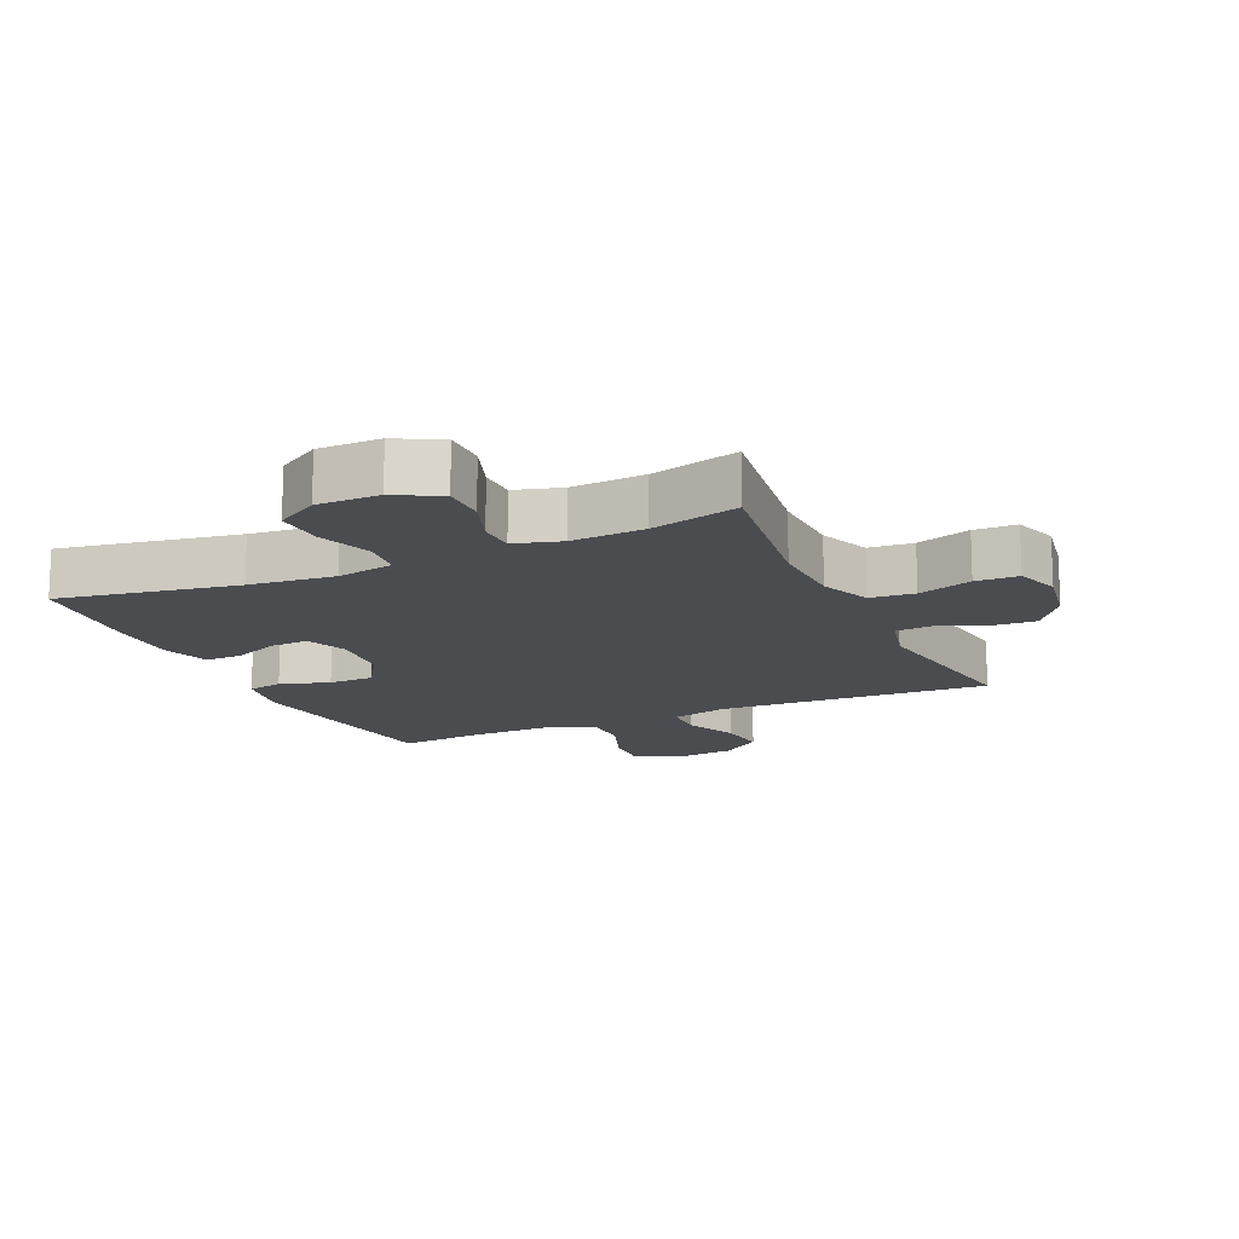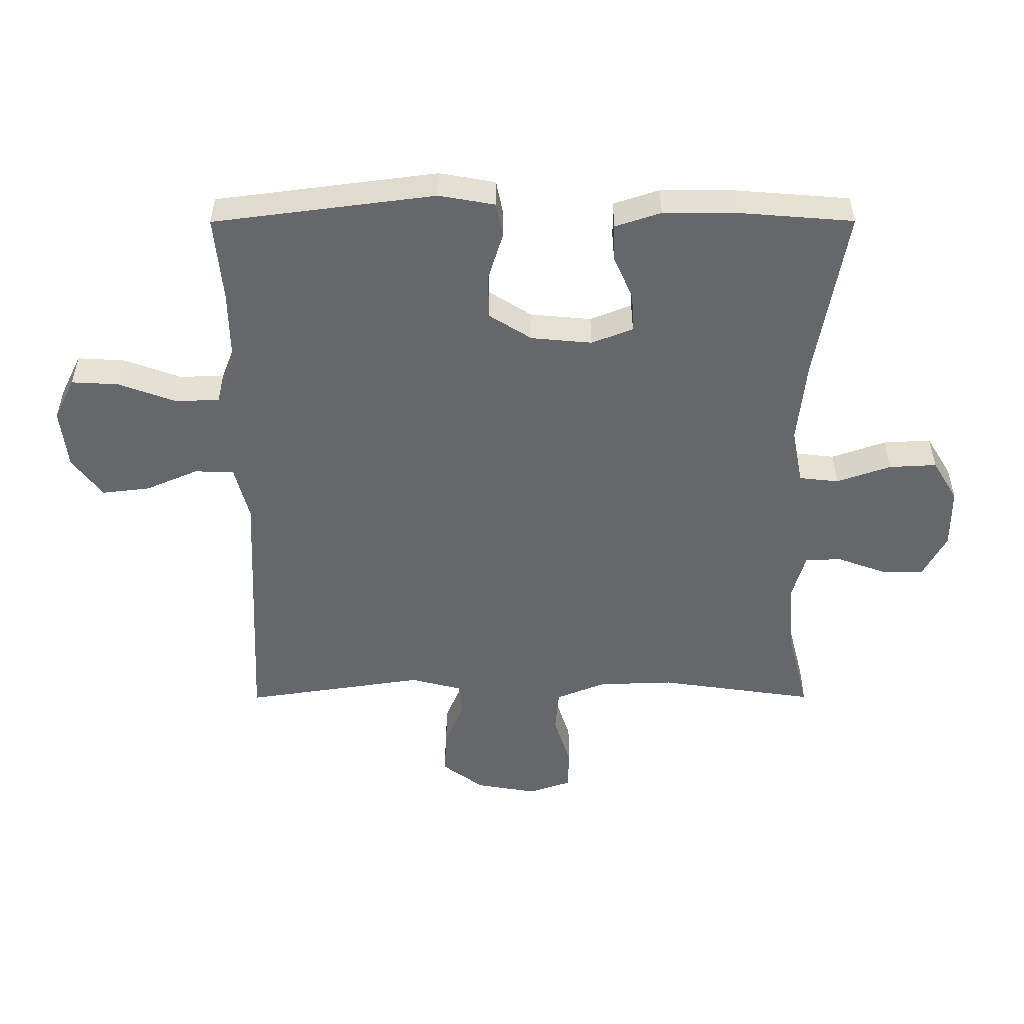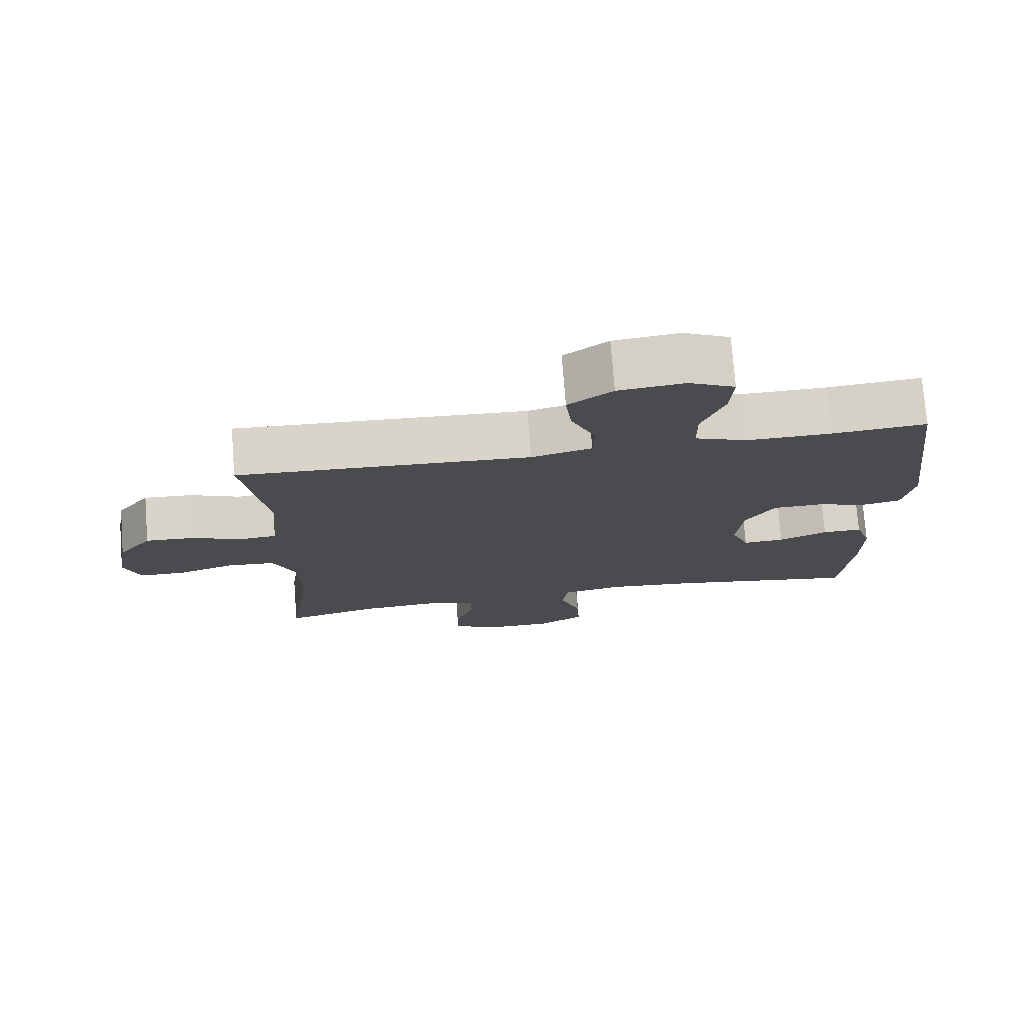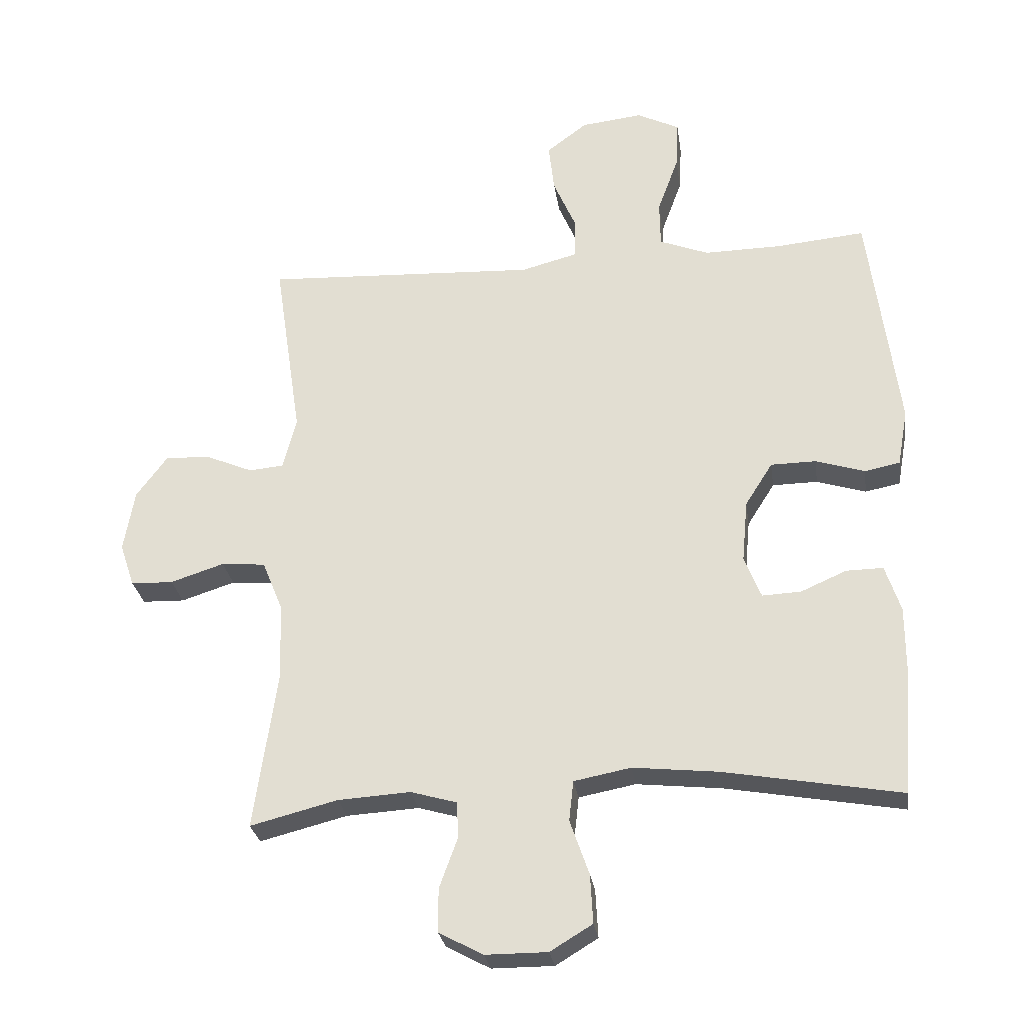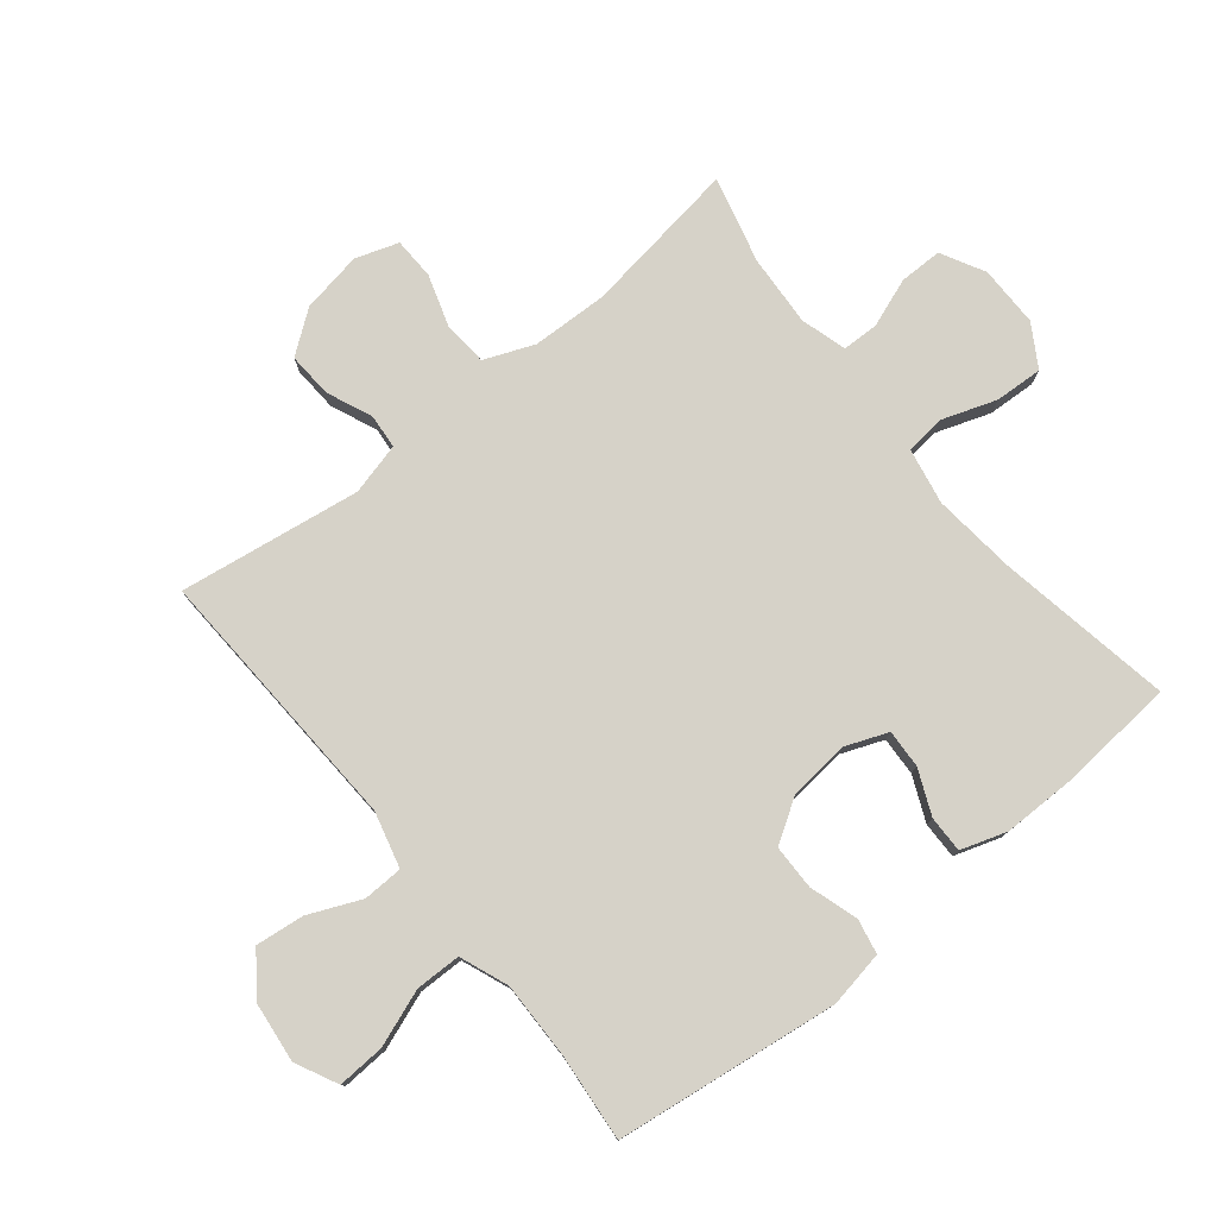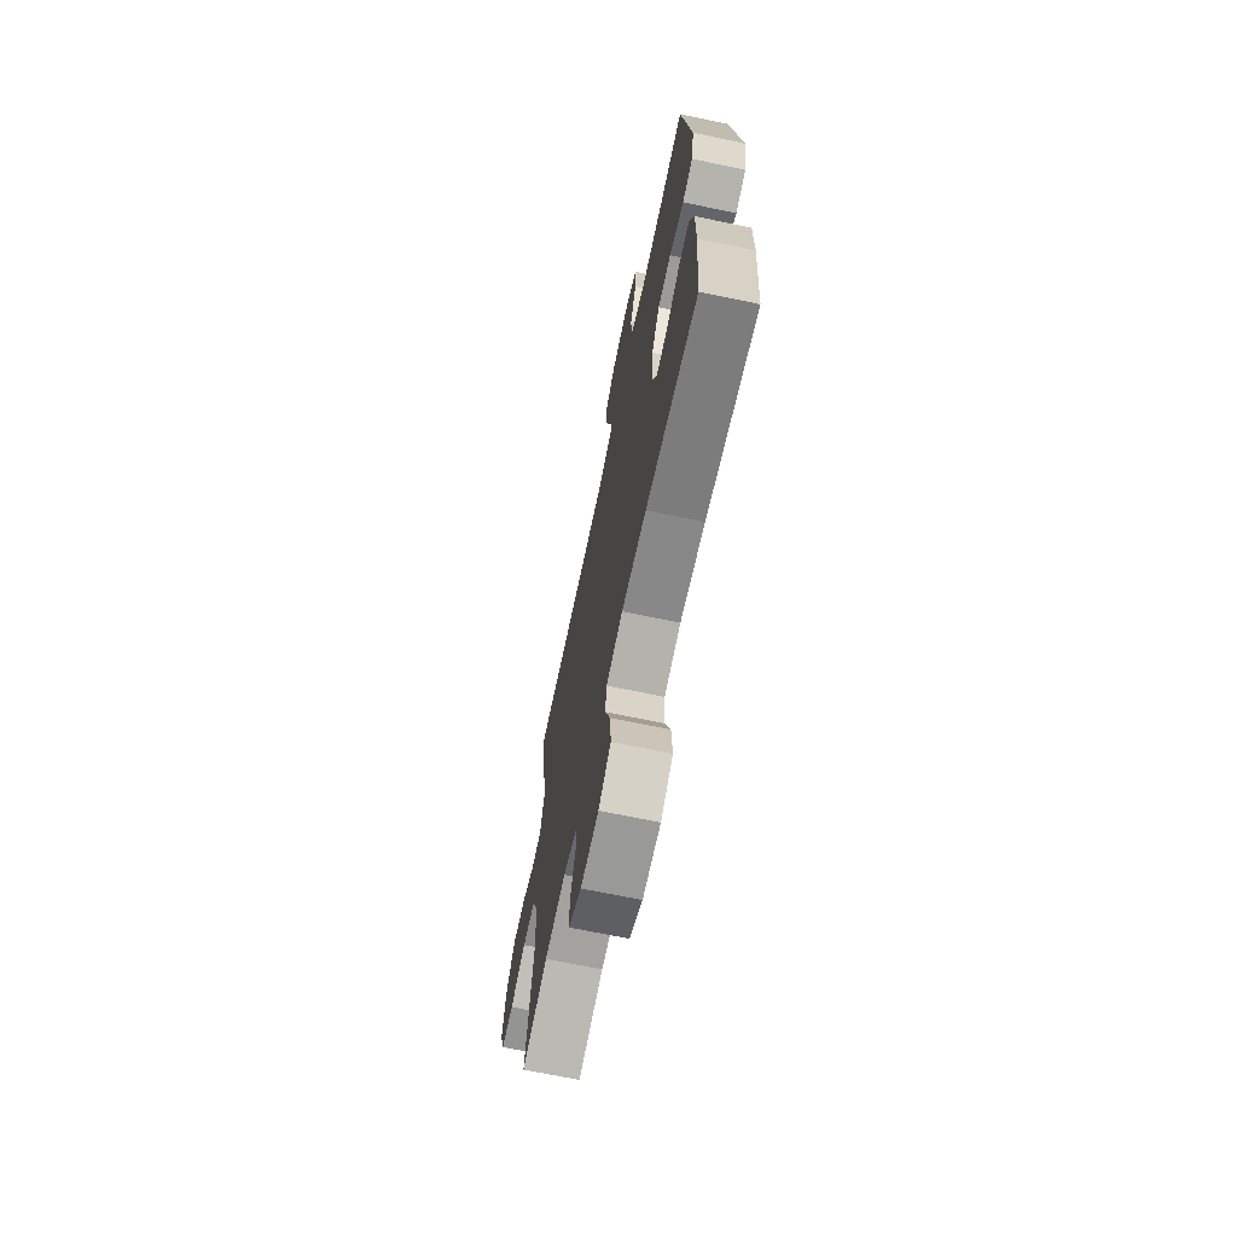
<metadata>
{"format":"obj","ext":"obj","renderer":"f3d","projection":"perspective","resolution":1024,"background":"white","views":[{"elev":-14.9,"azim":-155.6,"up":"+Y"},{"elev":-52.1,"azim":90.1,"up":"+Y"},{"elev":75.6,"azim":-4.4,"up":"+Z"},{"elev":-27.7,"azim":8.1,"up":"+Z"},{"elev":78.0,"azim":51.0,"up":"+Y"},{"elev":-68.8,"azim":78.2,"up":"+Z"}]}
</metadata>
<code>
v 0.5 0.07 0.5
v 0.546 0.07 0.146
v 0.53 0.07 0.057
v 0.475 0.07 0.046
v 0.398 0.07 0.07
v 0.327 0.07 0.069
v 0.284 0.07 0.001
v 0.275 0.07 -0.096
v 0.301 0.07 -0.162
v 0.362 0.07 -0.159
v 0.433 0.07 -0.128
v 0.491 0.07 -0.127
v 0.515 0.07 -0.2
v 0.515 0.07 -0.313
v 0.5 0.07 -0.5
v 0.223 0.07 -0.451
v 0.09 0.07 -0.437
v 0.001 0.07 -0.454
v -0.006 0.07 -0.517
v 0.024 0.07 -0.603
v 0.028 0.07 -0.679
v -0.038 0.07 -0.719
v -0.135 0.07 -0.719
v -0.204 0.07 -0.682
v -0.204 0.07 -0.614
v -0.176 0.07 -0.537
v -0.177 0.07 -0.479
v -0.25 0.07 -0.458
v -0.363 0.07 -0.465
v -0.5 0.07 -0.5
v -0.464 0.07 -0.251
v -0.468 0.07 -0.131
v -0.5 0.07 -0.052
v -0.569 0.07 -0.046
v -0.653 0.07 -0.073
v -0.719 0.07 -0.071
v -0.742 0.07 -0.003
v -0.725 0.07 0.094
v -0.676 0.07 0.16
v -0.605 0.07 0.156
v -0.532 0.07 0.125
v -0.478 0.07 0.13
v -0.457 0.07 0.212
v -0.5 0.07 0.5
v -0.073 0.07 0.48
v 0.015 0.07 0.503
v 0.017 0.07 0.566
v -0.019 0.07 0.649
v -0.028 0.07 0.726
v 0.036 0.07 0.774
v 0.132 0.07 0.785
v 0.199 0.07 0.752
v 0.195 0.07 0.677
v 0.162 0.07 0.587
v 0.163 0.07 0.515
v 0.24 0.07 0.485
v 0.362 0.07 0.487
v 0.5 0 0.5
v 0.546 0 0.146
v 0.53 0 0.057
v 0.475 0 0.046
v 0.398 0 0.07
v 0.327 0 0.069
v 0.284 0 0.001
v 0.275 0 -0.096
v 0.301 0 -0.162
v 0.362 0 -0.159
v 0.433 0 -0.128
v 0.491 0 -0.127
v 0.515 0 -0.2
v 0.515 0 -0.313
v 0.5 0 -0.5
v 0.223 0 -0.451
v 0.09 0 -0.437
v 0.001 0 -0.454
v -0.006 0 -0.517
v 0.024 0 -0.603
v 0.028 0 -0.679
v -0.038 0 -0.719
v -0.135 0 -0.719
v -0.204 0 -0.682
v -0.204 0 -0.614
v -0.176 0 -0.537
v -0.177 0 -0.479
v -0.25 0 -0.458
v -0.363 0 -0.465
v -0.5 0 -0.5
v -0.464 0 -0.251
v -0.468 0 -0.131
v -0.5 0 -0.052
v -0.569 0 -0.046
v -0.653 0 -0.073
v -0.719 0 -0.071
v -0.742 0 -0.003
v -0.725 0 0.094
v -0.676 0 0.16
v -0.605 0 0.156
v -0.532 0 0.125
v -0.478 0 0.13
v -0.457 0 0.212
v -0.5 0 0.5
v -0.073 0 0.48
v 0.015 0 0.503
v 0.017 0 0.566
v -0.019 0 0.649
v -0.028 0 0.726
v 0.036 0 0.774
v 0.132 0 0.785
v 0.199 0 0.752
v 0.195 0 0.677
v 0.162 0 0.587
v 0.163 0 0.515
v 0.24 0 0.485
v 0.362 0 0.487
f 51 52 53 54
f 51 54 55
f 50 51 55
f 47 48 49 50
f 46 47 50 55
f 45 46 55 56
f 43 44 45
f 42 43 45 56
f 38 39 40 41
f 38 41 42
f 37 38 42
f 34 35 36 37
f 33 34 37 42
f 32 33 42 56
f 29 30 31
f 28 29 31 32
f 27 28 32 56
f 23 24 25 26
f 19 20 21 22
f 18 19 22 23
f 13 14 15 16
f 13 16 17
f 10 11 12 13
f 9 10 13 17
f 8 9 17 18
f 2 3 4 5
f 57 1 2 5
f 57 5 6
f 56 57 6 7
f 18 23 26 27
f 18 27 56
f 7 8 18 56
f 111 110 109 108
f 112 111 108
f 112 108 107
f 107 106 105 104
f 112 107 104 103
f 113 112 103 102
f 102 101 100
f 113 102 100 99
f 98 97 96 95
f 99 98 95
f 99 95 94
f 94 93 92 91
f 99 94 91 90
f 113 99 90 89
f 88 87 86
f 89 88 86 85
f 113 89 85 84
f 83 82 81 80
f 79 78 77 76
f 80 79 76 75
f 73 72 71 70
f 74 73 70
f 70 69 68 67
f 74 70 67 66
f 75 74 66 65
f 62 61 60 59
f 62 59 58 114
f 63 62 114
f 64 63 114 113
f 84 83 80 75
f 113 84 75
f 113 75 65 64
f 1 58 59 2
f 2 59 60 3
f 3 60 61 4
f 4 61 62 5
f 5 62 63 6
f 6 63 64 7
f 7 64 65 8
f 8 65 66 9
f 9 66 67 10
f 10 67 68 11
f 11 68 69 12
f 12 69 70 13
f 13 70 71 14
f 14 71 72 15
f 15 72 73 16
f 16 73 74 17
f 17 74 75 18
f 18 75 76 19
f 19 76 77 20
f 20 77 78 21
f 21 78 79 22
f 22 79 80 23
f 23 80 81 24
f 24 81 82 25
f 25 82 83 26
f 26 83 84 27
f 27 84 85 28
f 28 85 86 29
f 29 86 87 30
f 30 87 88 31
f 31 88 89 32
f 32 89 90 33
f 33 90 91 34
f 34 91 92 35
f 35 92 93 36
f 36 93 94 37
f 37 94 95 38
f 38 95 96 39
f 39 96 97 40
f 40 97 98 41
f 41 98 99 42
f 42 99 100 43
f 43 100 101 44
f 44 101 102 45
f 45 102 103 46
f 46 103 104 47
f 47 104 105 48
f 48 105 106 49
f 49 106 107 50
f 50 107 108 51
f 51 108 109 52
f 52 109 110 53
f 53 110 111 54
f 54 111 112 55
f 55 112 113 56
f 56 113 114 57
f 57 114 58 1

</code>
